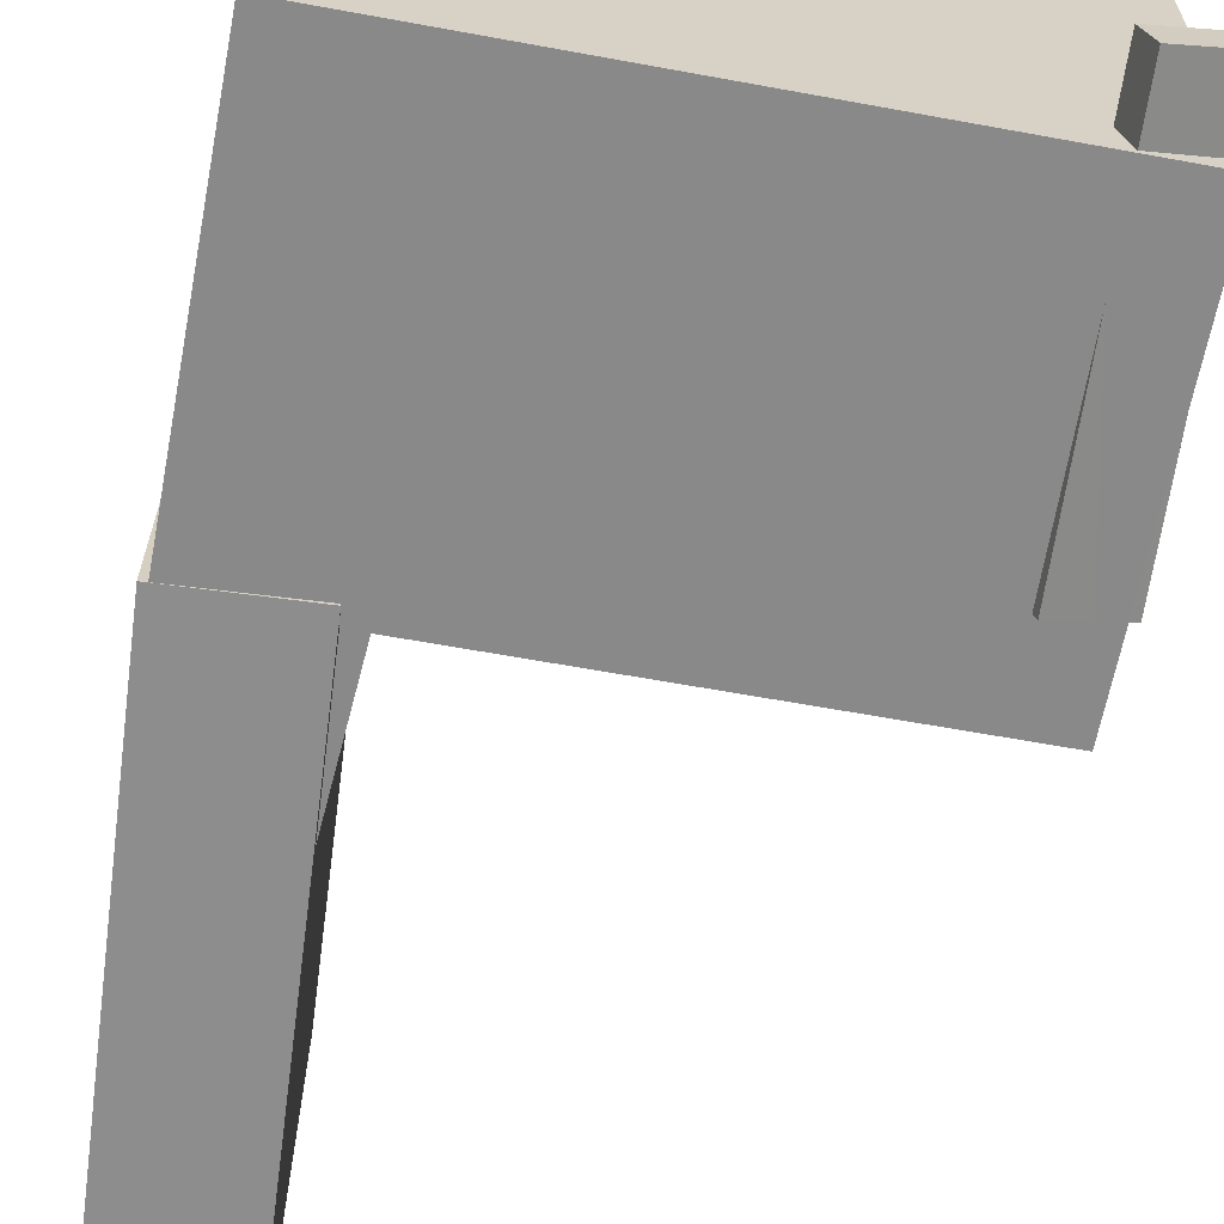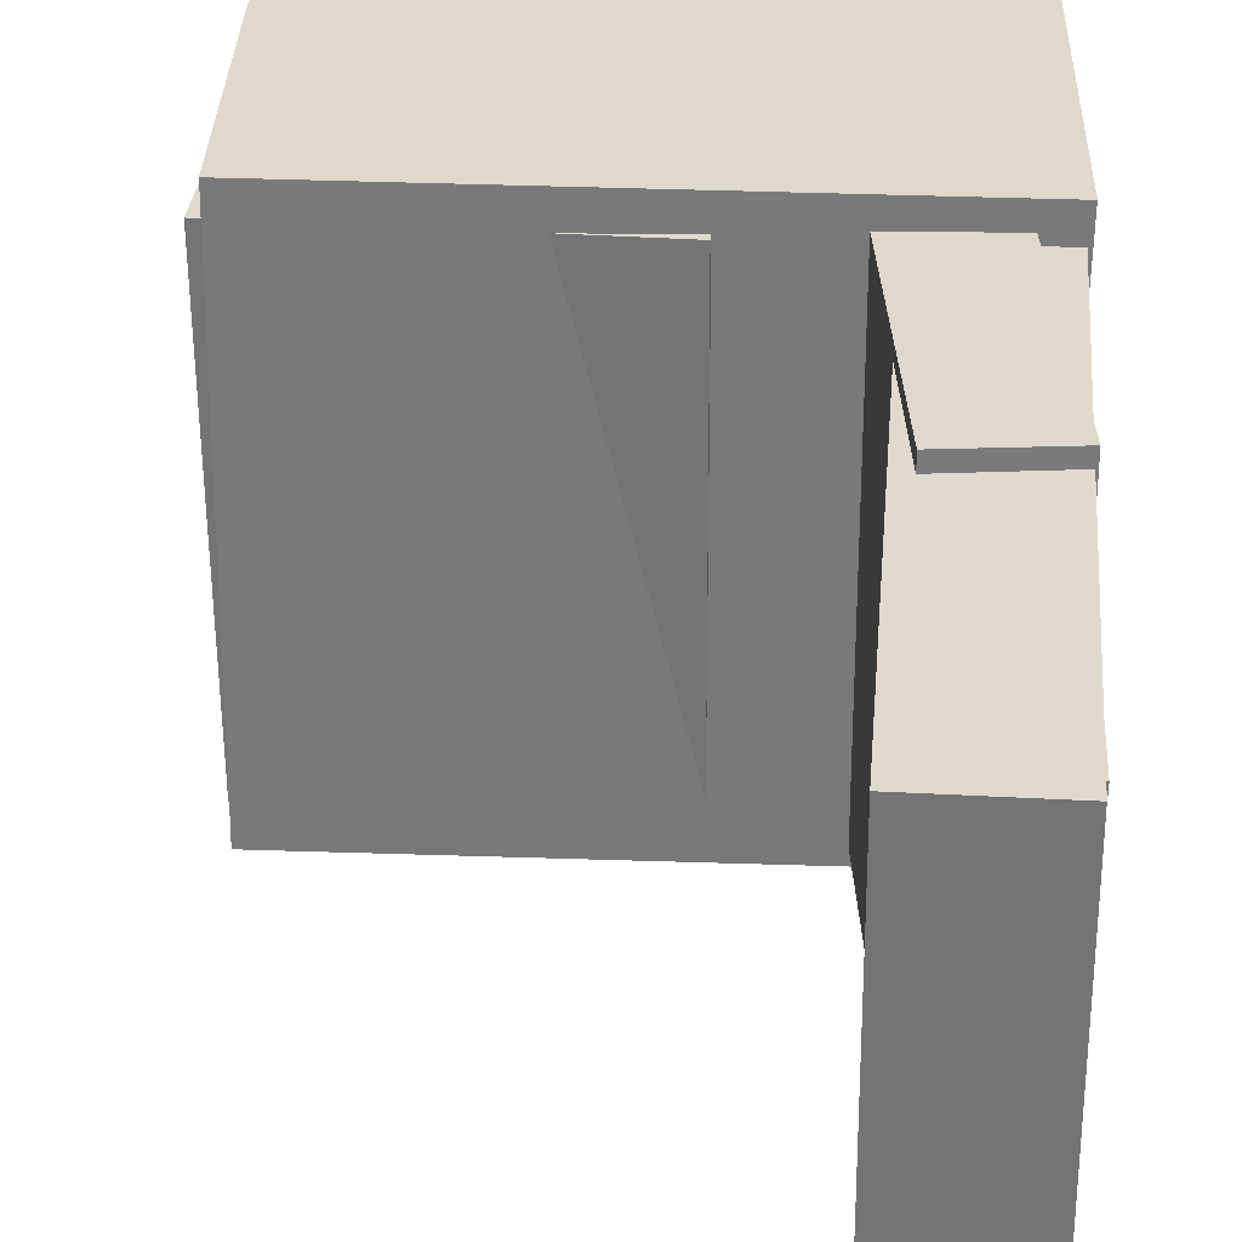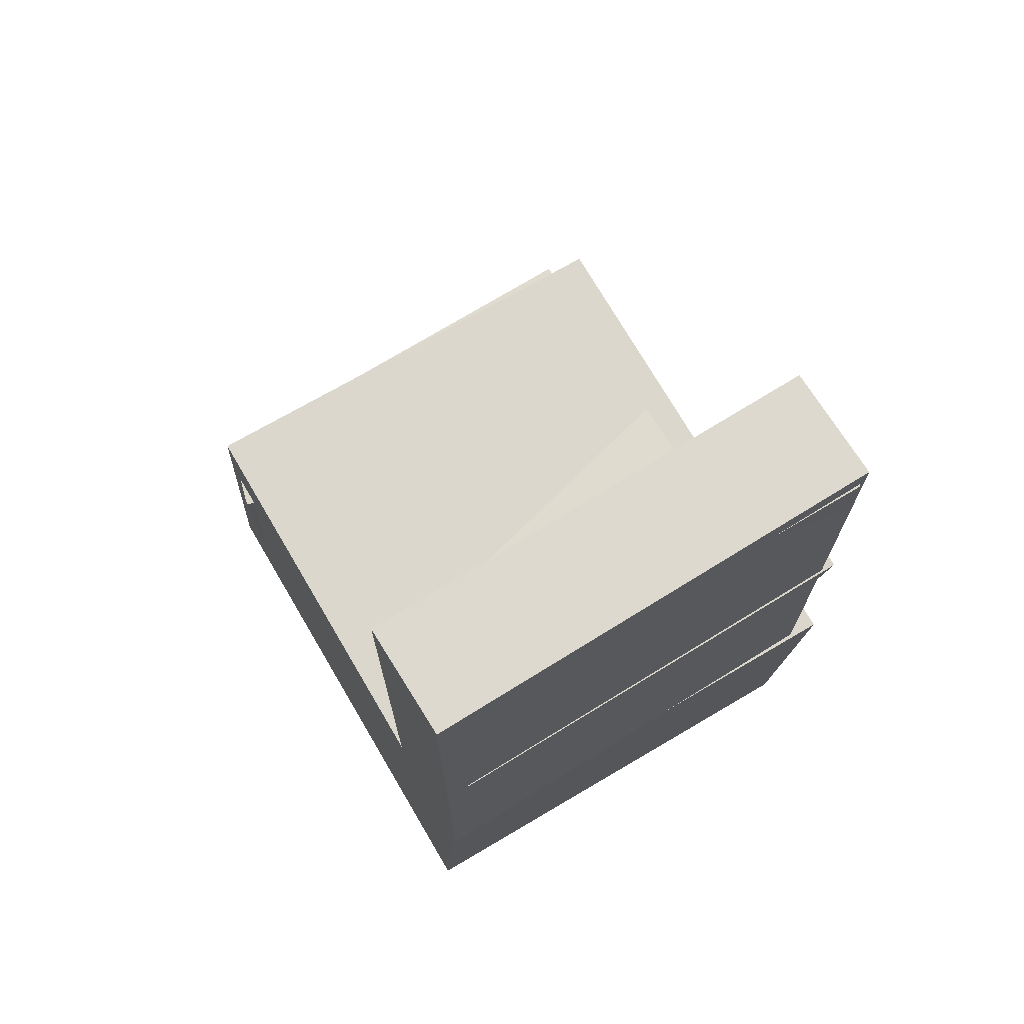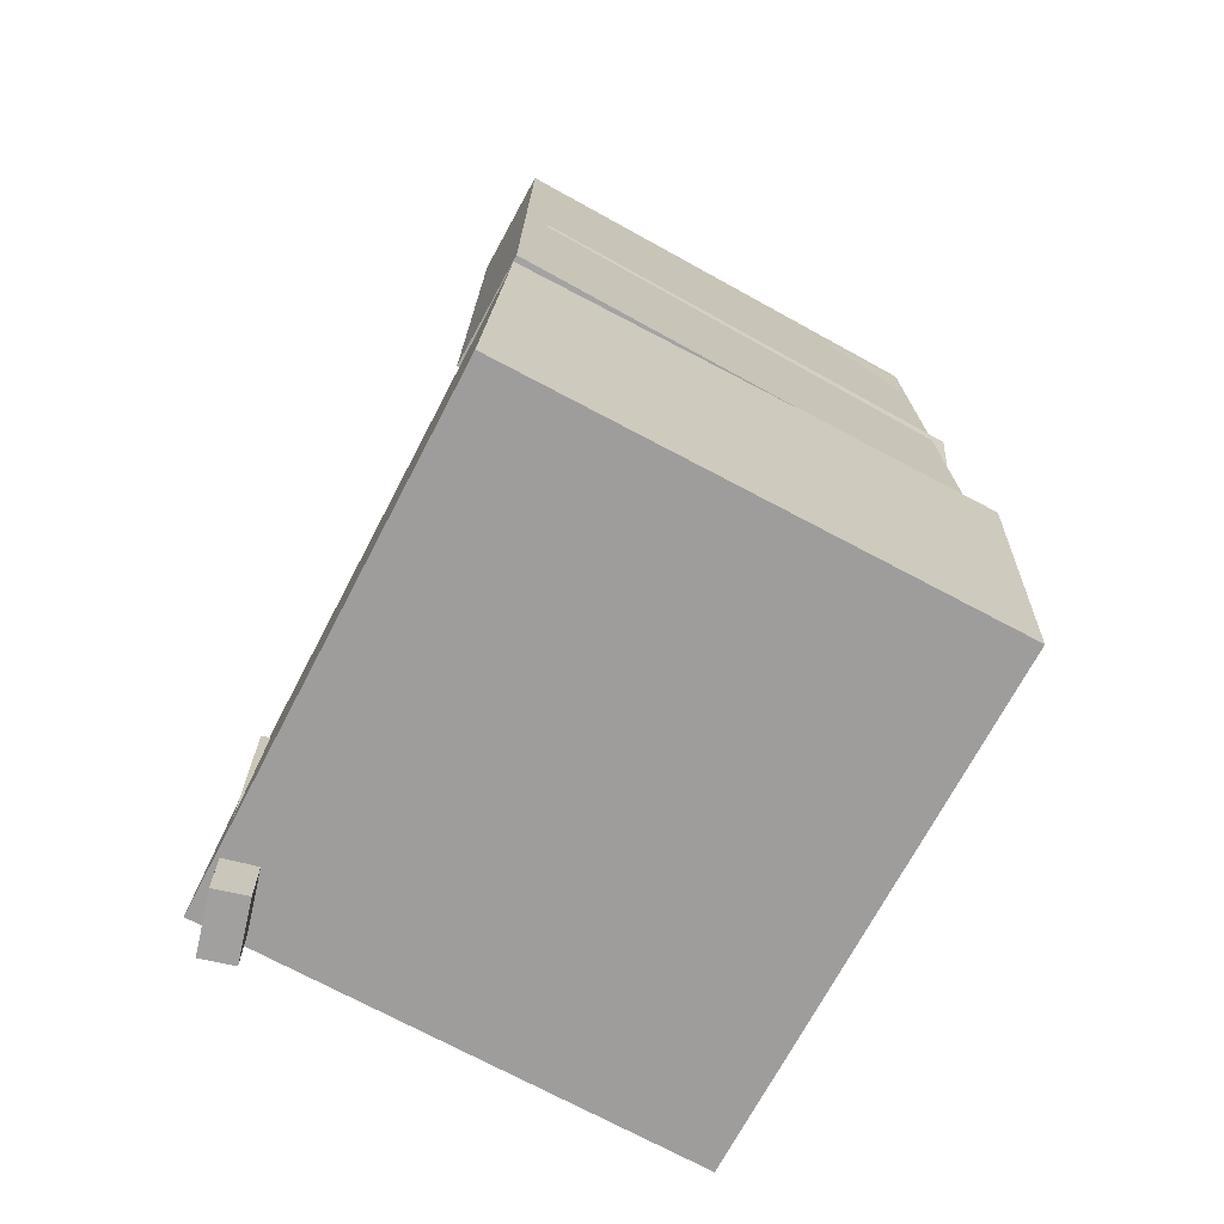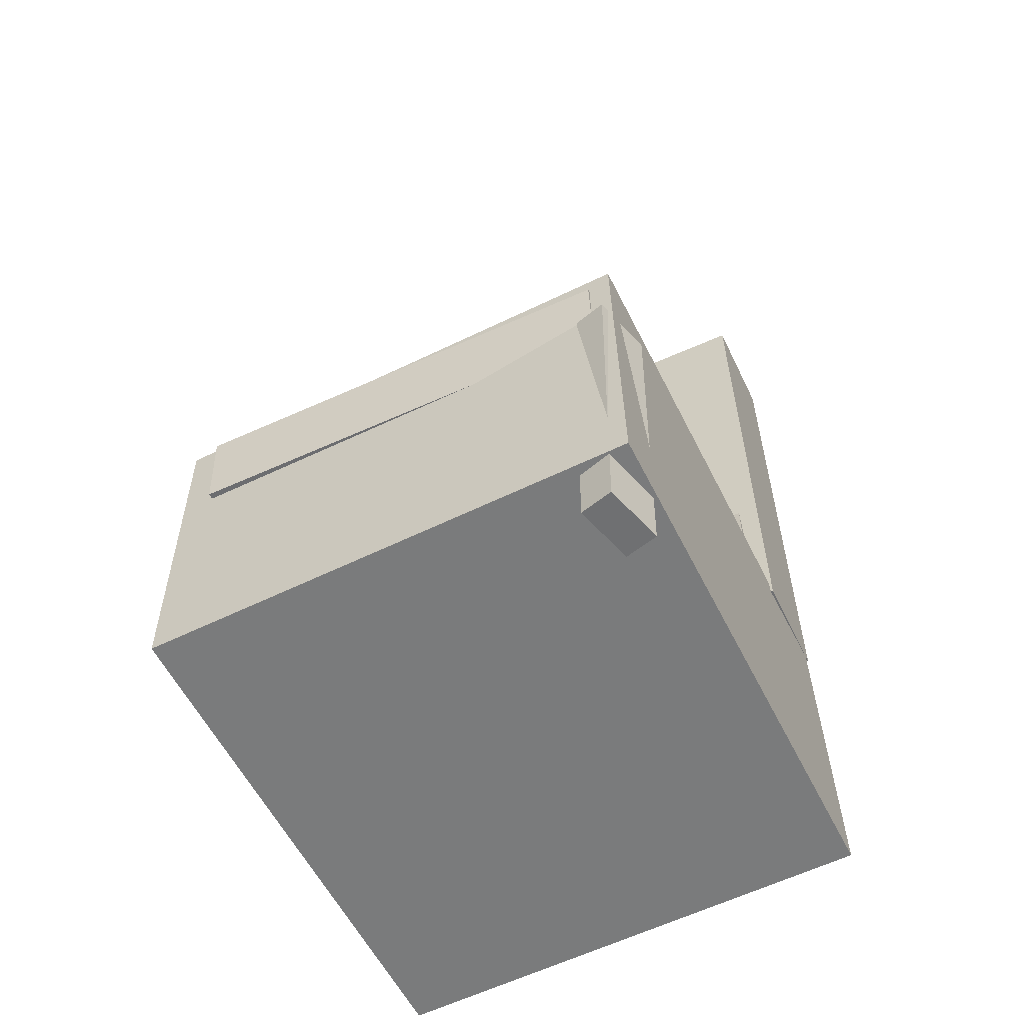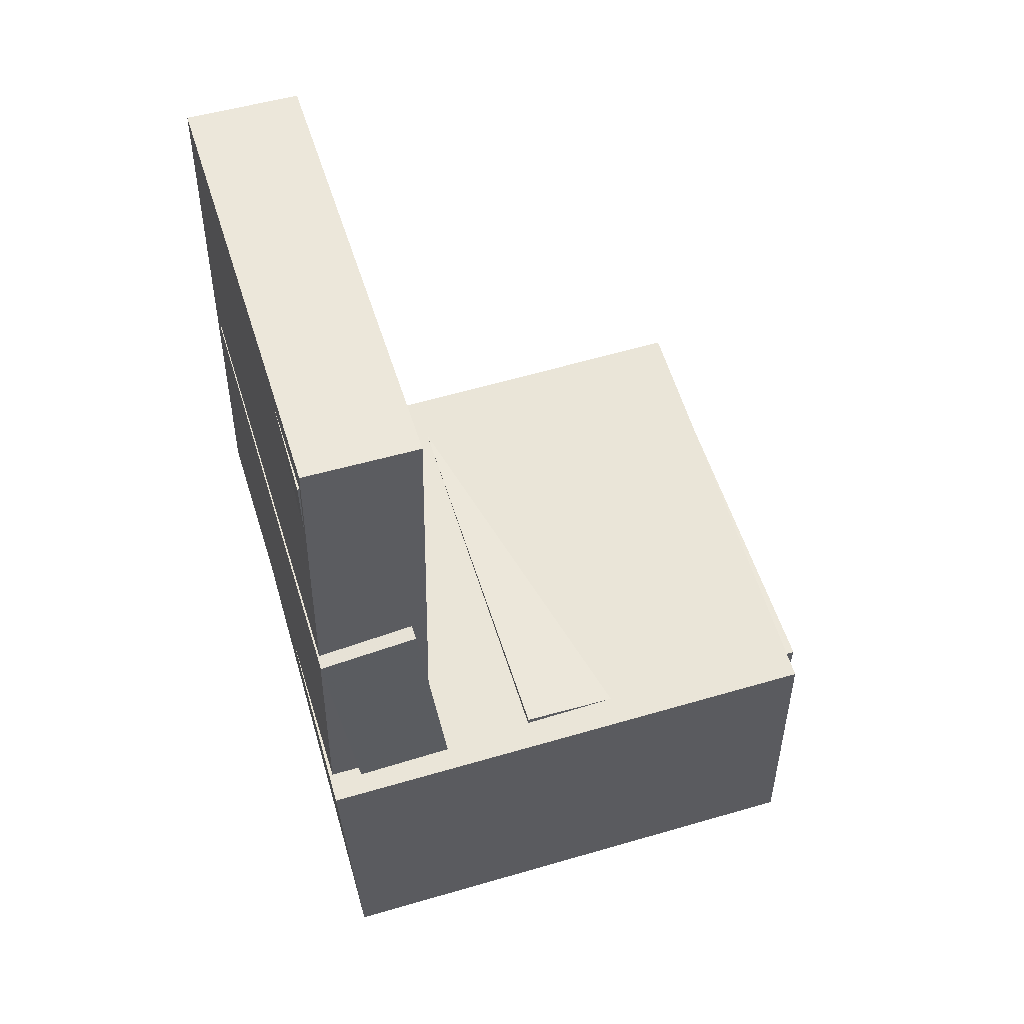
<metadata>
{"format":"obj","ext":"obj","renderer":"f3d","projection":"perspective","resolution":1024,"background":"white","views":[{"elev":-65.1,"azim":-8.5,"up":"+Z"},{"elev":33.8,"azim":-176.2,"up":"+Z"},{"elev":72.6,"azim":-121.4,"up":"+Y"},{"elev":-71.9,"azim":-118.3,"up":"+Y"},{"elev":-55.5,"azim":115.7,"up":"+Y"},{"elev":55.3,"azim":-16.9,"up":"+Y"}]}
</metadata>
<code>
v -0.2155 0.3528 -0.1469
v -0.2192 0.3534 0.1722
v -0.1534 0.3533 -0.1462
v -0.1571 0.3539 0.1729
v -0.2139 0.1794 -0.1466
v -0.2176 0.18 0.1725
v -0.1519 0.1799 -0.1458
v -0.1556 0.1805 0.1732
f 1.0 7.0 5.0
f 1.0 3.0 7.0
f 1.0 4.0 3.0
f 1.0 2.0 4.0
f 3.0 8.0 7.0
f 3.0 4.0 8.0
f 5.0 7.0 8.0
f 5.0 8.0 6.0
f 1.0 5.0 6.0
f 1.0 6.0 2.0
f 2.0 6.0 8.0
f 2.0 8.0 4.0
v -0.05206 -0.1282 -0.1682
v -0.04985 -0.1327 0.1762
v -0.04949 -0.05841 -0.1673
v -0.04728 -0.06294 0.1771
v 0.201 -0.1375 -0.1699
v 0.2032 -0.142 0.1745
v 0.2036 -0.06771 -0.169
v 0.2058 -0.07223 0.1754
f 9.0 15.0 13.0
f 9.0 11.0 15.0
f 9.0 12.0 11.0
f 9.0 10.0 12.0
f 11.0 16.0 15.0
f 11.0 12.0 16.0
f 13.0 15.0 16.0
f 13.0 16.0 14.0
f 9.0 13.0 14.0
f 9.0 14.0 10.0
f 10.0 14.0 16.0
f 10.0 16.0 12.0
v -0.1311 0.3746 -0.1889
v -0.1281 0.3714 0.1764
v -0.1397 -0.0728 -0.1927
v -0.1367 -0.07597 0.1726
v -0.2202 0.3763 -0.1881
v -0.2172 0.3731 0.1771
v -0.2288 -0.07108 -0.192
v -0.2258 -0.07426 0.1733
f 17.0 23.0 21.0
f 17.0 19.0 23.0
f 17.0 20.0 19.0
f 17.0 18.0 20.0
f 19.0 24.0 23.0
f 19.0 20.0 24.0
f 21.0 23.0 24.0
f 21.0 24.0 22.0
f 17.0 21.0 22.0
f 17.0 22.0 18.0
f 18.0 22.0 24.0
f 18.0 24.0 20.0
v 0.1608 -0.3724 -0.1913
v 0.1614 -0.1117 -0.195
v 0.2083 -0.3723 -0.1781
v 0.2089 -0.1116 -0.1818
v 0.1536 -0.372 -0.1653
v 0.1542 -0.1113 -0.169
v 0.2011 -0.372 -0.1522
v 0.2017 -0.1112 -0.1558
f 25.0 31.0 29.0
f 25.0 27.0 31.0
f 25.0 28.0 27.0
f 25.0 26.0 28.0
f 27.0 32.0 31.0
f 27.0 28.0 32.0
f 29.0 31.0 32.0
f 29.0 32.0 30.0
f 25.0 29.0 30.0
f 25.0 30.0 26.0
f 26.0 30.0 32.0
f 26.0 32.0 28.0
v -0.2253 0.1407 -0.1711
v -0.2234 0.1294 0.1867
v -0.1469 0.1491 -0.1712
v -0.1449 0.1378 0.1866
v -0.1936 -0.1561 -0.1806
v -0.1917 -0.1674 0.1771
v -0.1152 -0.1478 -0.1808
v -0.1133 -0.1591 0.177
f 33.0 39.0 37.0
f 33.0 35.0 39.0
f 33.0 36.0 35.0
f 33.0 34.0 36.0
f 35.0 40.0 39.0
f 35.0 36.0 40.0
f 37.0 39.0 40.0
f 37.0 40.0 38.0
f 33.0 37.0 38.0
f 33.0 38.0 34.0
f 34.0 38.0 40.0
f 34.0 40.0 36.0
v -0.229 -0.07648 0.1976
v -0.2182 -0.3531 0.189
v 0.1949 -0.06021 0.2035
v 0.2056 -0.3369 0.1948
v -0.2241 -0.06409 -0.1915
v -0.2133 -0.3407 -0.2001
v 0.1998 -0.04782 -0.1856
v 0.2105 -0.3245 -0.1943
f 41.0 47.0 45.0
f 41.0 43.0 47.0
f 41.0 44.0 43.0
f 41.0 42.0 44.0
f 43.0 48.0 47.0
f 43.0 44.0 48.0
f 45.0 47.0 48.0
f 45.0 48.0 46.0
f 41.0 45.0 46.0
f 41.0 46.0 42.0
f 42.0 46.0 48.0
f 42.0 48.0 44.0

</code>
